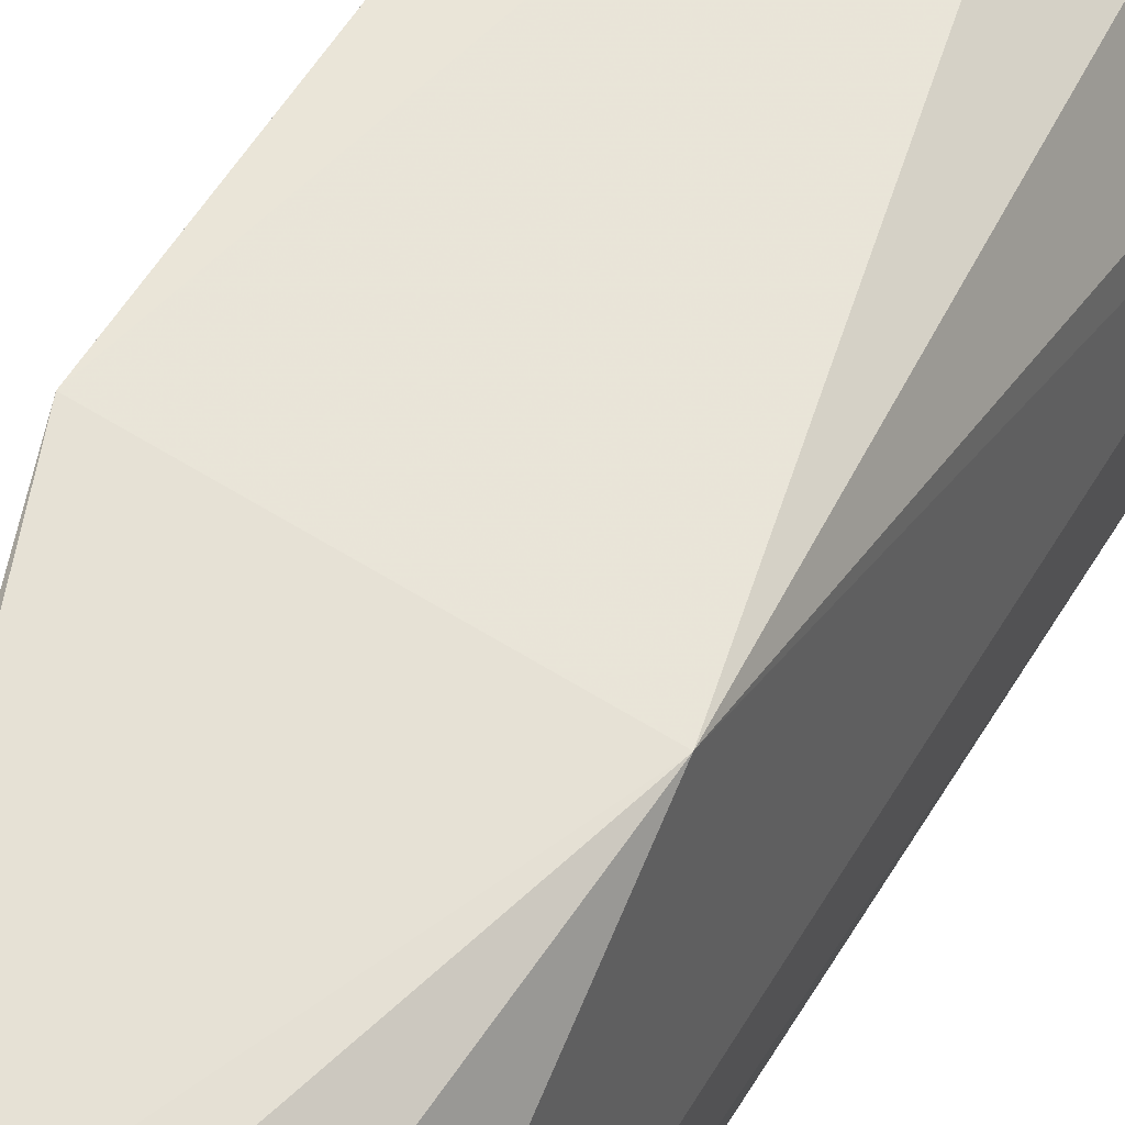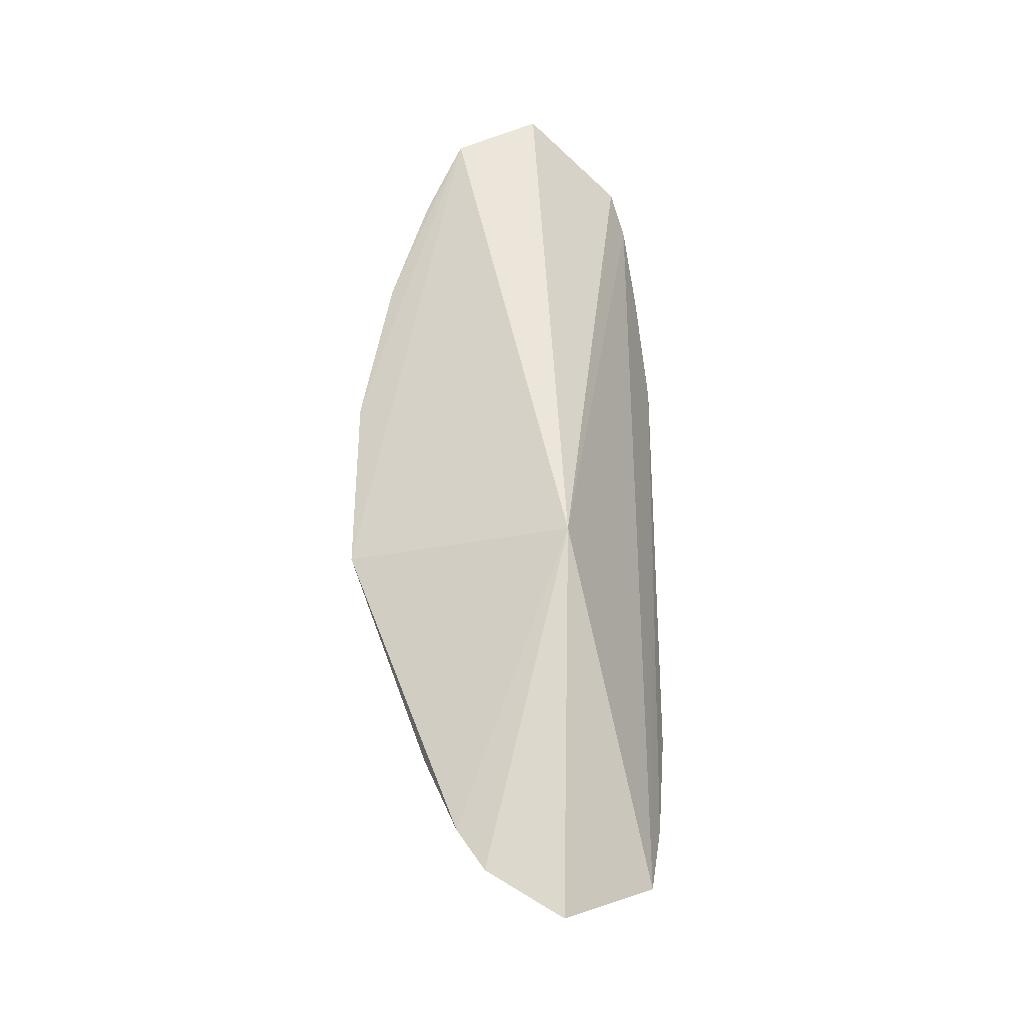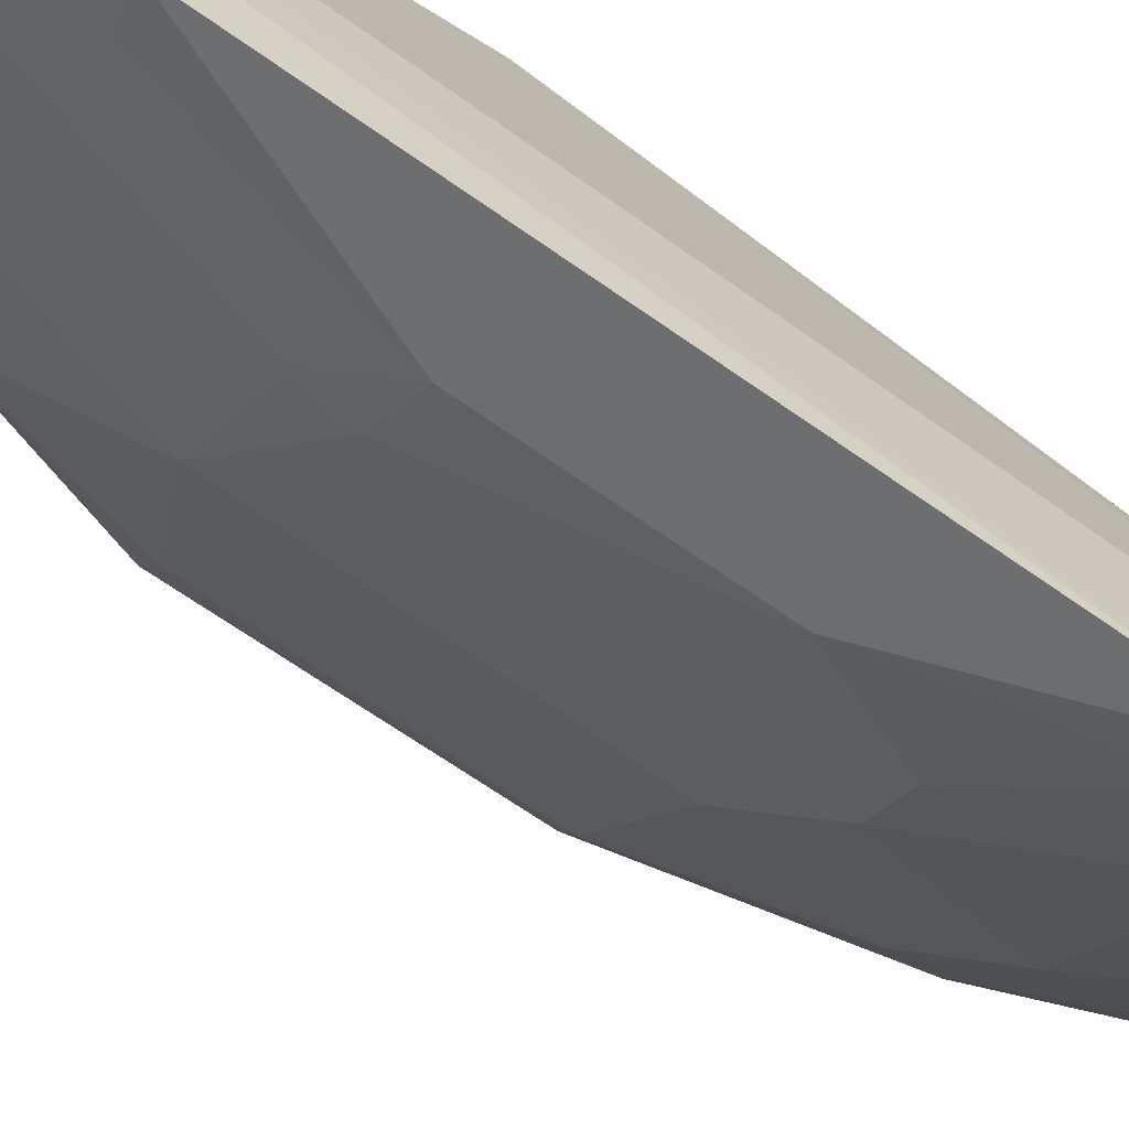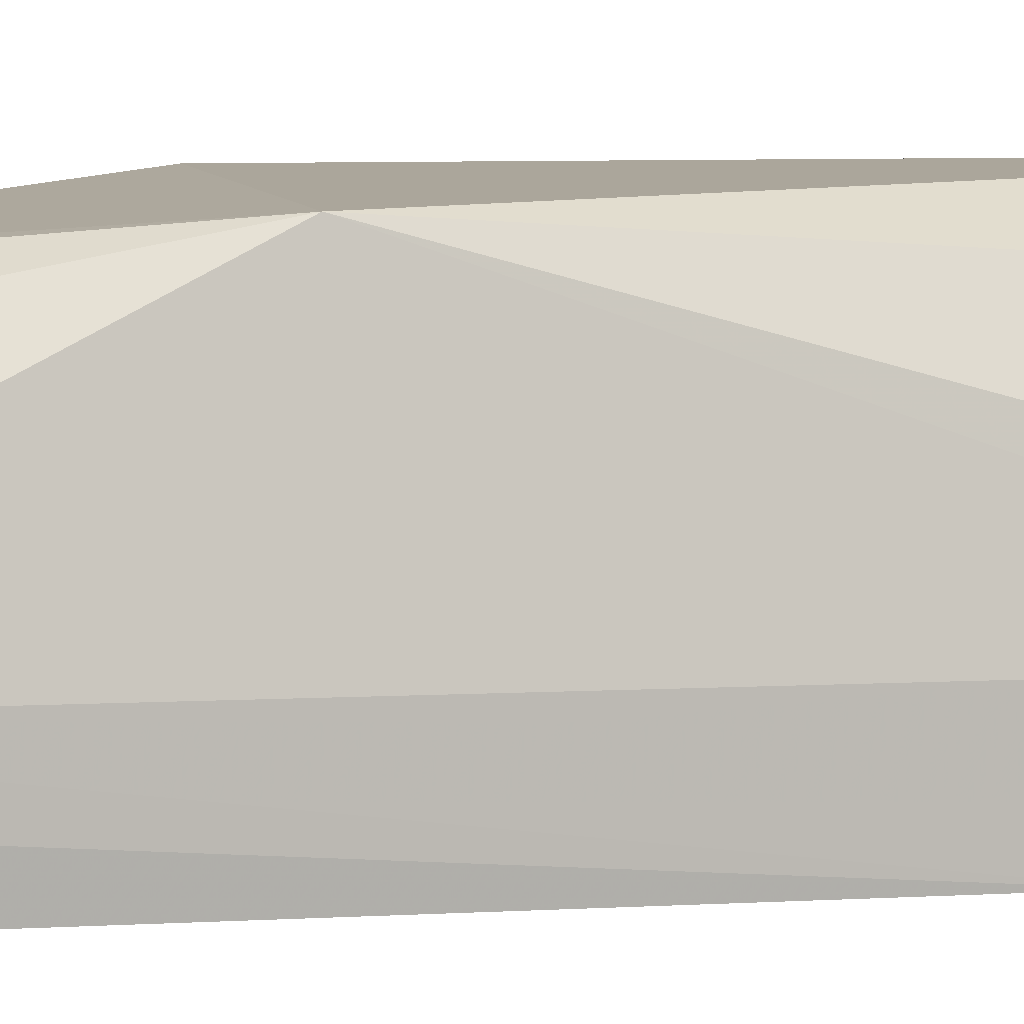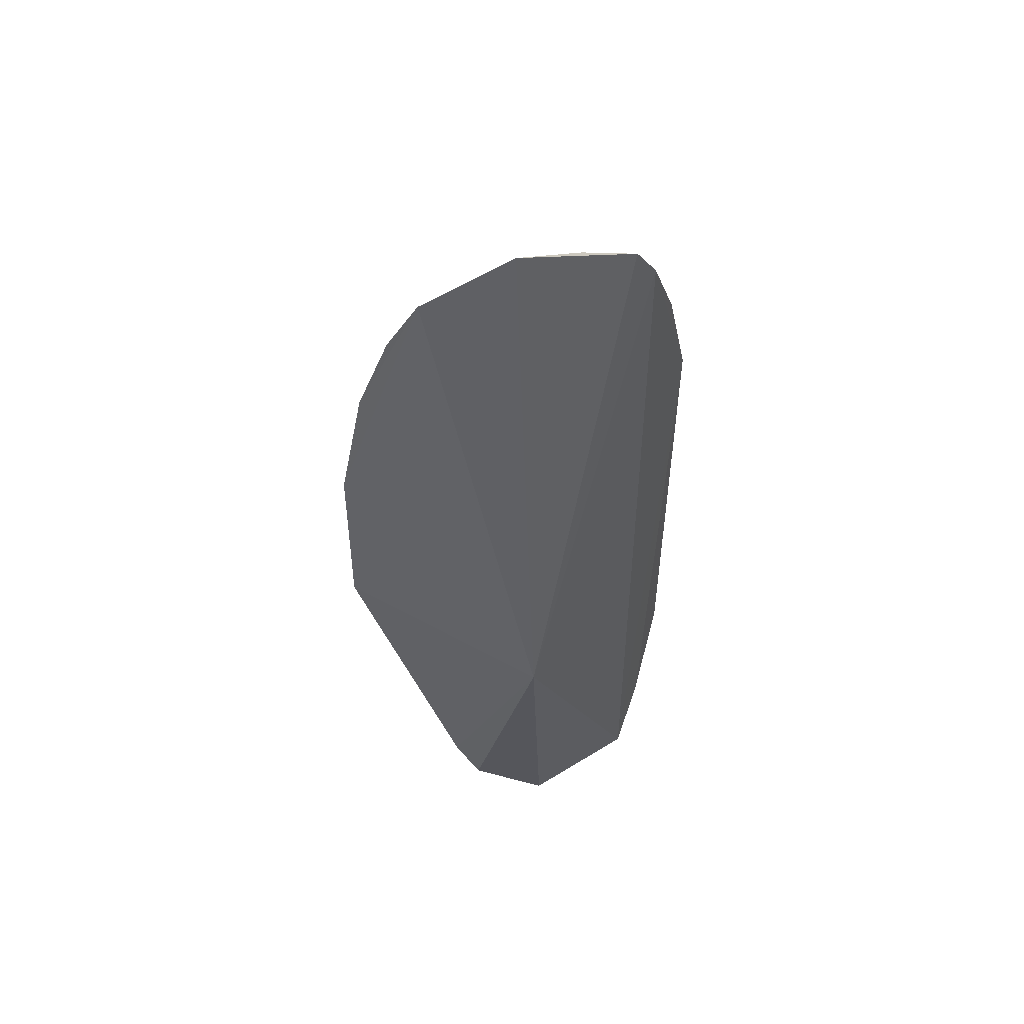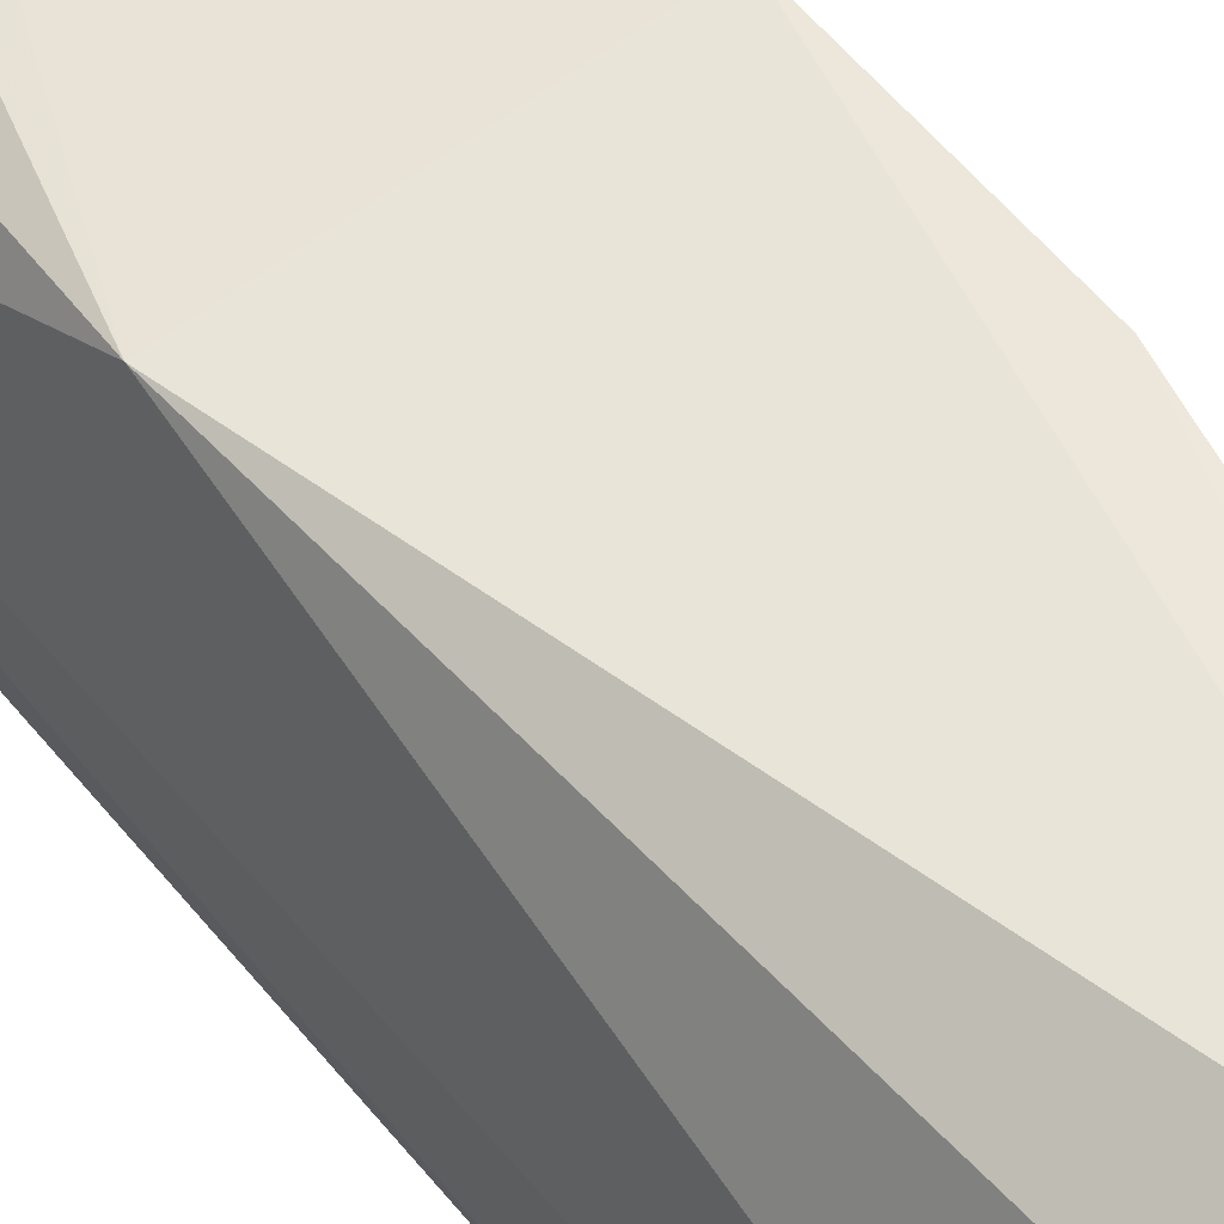
<metadata>
{"format":"obj","ext":"obj","renderer":"f3d","projection":"perspective","resolution":1024,"background":"white","views":[{"elev":58.0,"azim":30.9,"up":"+Z"},{"elev":-29.0,"azim":21.8,"up":"+Y"},{"elev":-68.7,"azim":54.8,"up":"+Z"},{"elev":4.1,"azim":73.9,"up":"+Z"},{"elev":51.3,"azim":34.4,"up":"+Y"},{"elev":55.2,"azim":141.7,"up":"+Z"}]}
</metadata>
<code>
v -0.2407 -0.1558 -0.1523
v -0.217 -0.1371 -0.1881
v -0.2263 -0.007576 -0.1234
v -0.2449 0.2184 -0.1364
v -0.3137 0.06542 -0.128
v -0.2193 0.1845 -0.1898
v -0.2846 -0.01907 -0.1704
v -0.3192 -0.006543 -0.1174
v -0.2213 0.2001 -0.1788
v -0.2699 -0.0768 -0.1693
v -0.2195 -0.06484 -0.2186
v -0.2572 0.07971 -0.1974
v -0.2656 -0.1396 -0.1345
v -0.2727 0.1962 -0.1161
v -0.3134 -0.005995 -0.1287
v -0.2538 -0.1331 -0.155
v -0.2195 0.1109 -0.2198
v -0.2568 -0.01974 -0.1993
v -0.2278 -0.1056 -0.1967
v -0.2849 0.06561 -0.1707
v -0.2763 -0.1234 -0.1317
v -0.3053 0.125 -0.1175
v -0.2681 0.1784 -0.1415
v -0.2989 -0.04845 -0.1416
v -0.2271 -0.1333 -0.1821
v -0.2177 -0.1085 -0.2032
v -0.2432 0.1236 -0.1979
v -0.2417 -0.07732 -0.1968
v -0.2438 -0.00556 -0.212
v -0.2697 -0.1057 -0.1545
v -0.2579 -0.006737 -0.2002
v -0.3184 0.06566 -0.1175
v -0.2982 0.1077 -0.1405
v -0.2681 0.1935 -0.128
v -0.233 0.2092 -0.1599
v -0.254 0.1646 -0.1688
v -0.2902 -0.09376 -0.1315
v -0.2286 -0.06216 -0.2132
v -0.2299 0.1089 -0.213
v -0.2196 0.1544 -0.2053
v -0.283 0.1228 -0.1556
v -0.2436 0.05182 -0.2124
v -0.271 -0.1202 -0.1421
v -0.2848 0.1658 -0.1272
v -0.2416 0.165 -0.1815
v -0.2297 0.1963 -0.1731
v -0.2843 -0.09138 -0.1431
v -0.2288 0.1513 -0.1994
v -0.2703 0.08044 -0.1846
v -0.2889 0.1668 -0.1172
v -0.2825 0.1505 -0.1412
v -0.2285 0.1814 -0.1839
v -0.2998 0.1232 -0.1299
f 1 2 3
f 6 3 2
f 9 4 3
f 9 3 6
f 13 1 3
f 14 8 3
f 14 3 4
f 15 8 5
f 16 1 13
f 17 6 2
f 18 10 7
f 20 15 5
f 20 7 15
f 21 13 3
f 21 3 8
f 24 15 7
f 24 7 10
f 24 8 15
f 25 2 1
f 25 1 16
f 25 19 2
f 26 17 2
f 26 11 17
f 26 2 19
f 28 10 18
f 28 19 10
f 29 17 11
f 30 10 19
f 30 25 16
f 30 19 25
f 31 18 7
f 31 7 20
f 31 29 18
f 32 22 5
f 32 5 8
f 32 8 14
f 32 14 22
f 33 20 5
f 33 5 22
f 34 14 4
f 34 4 23
f 35 23 4
f 35 4 9
f 36 23 35
f 37 21 8
f 37 8 24
f 38 26 19
f 38 11 26
f 38 19 28
f 38 28 18
f 38 29 11
f 38 18 29
f 39 12 27
f 40 6 17
f 40 17 39
f 41 20 33
f 41 36 27
f 42 17 29
f 42 39 17
f 42 12 39
f 42 29 31
f 42 31 20
f 43 30 16
f 43 16 13
f 43 13 21
f 44 34 23
f 44 14 34
f 45 27 36
f 46 36 35
f 46 35 9
f 46 45 36
f 47 21 37
f 47 43 21
f 47 30 43
f 47 10 30
f 47 37 24
f 47 24 10
f 48 40 39
f 48 39 27
f 48 27 45
f 48 6 40
f 49 41 27
f 49 27 12
f 49 20 41
f 49 42 20
f 49 12 42
f 50 44 22
f 50 22 14
f 50 14 44
f 51 44 23
f 51 23 36
f 51 36 41
f 52 9 6
f 52 48 45
f 52 6 48
f 52 46 9
f 52 45 46
f 53 51 41
f 53 41 33
f 53 33 22
f 53 22 44
f 53 44 51

</code>
